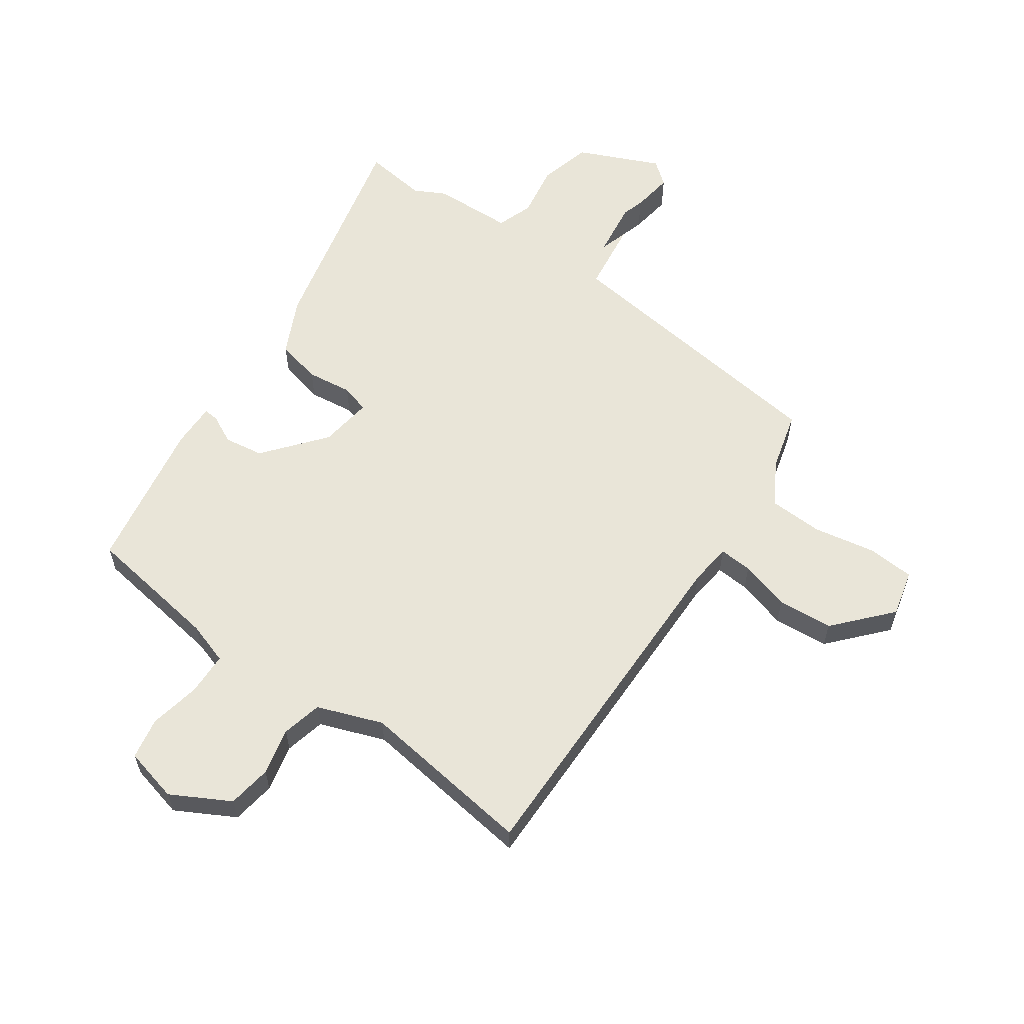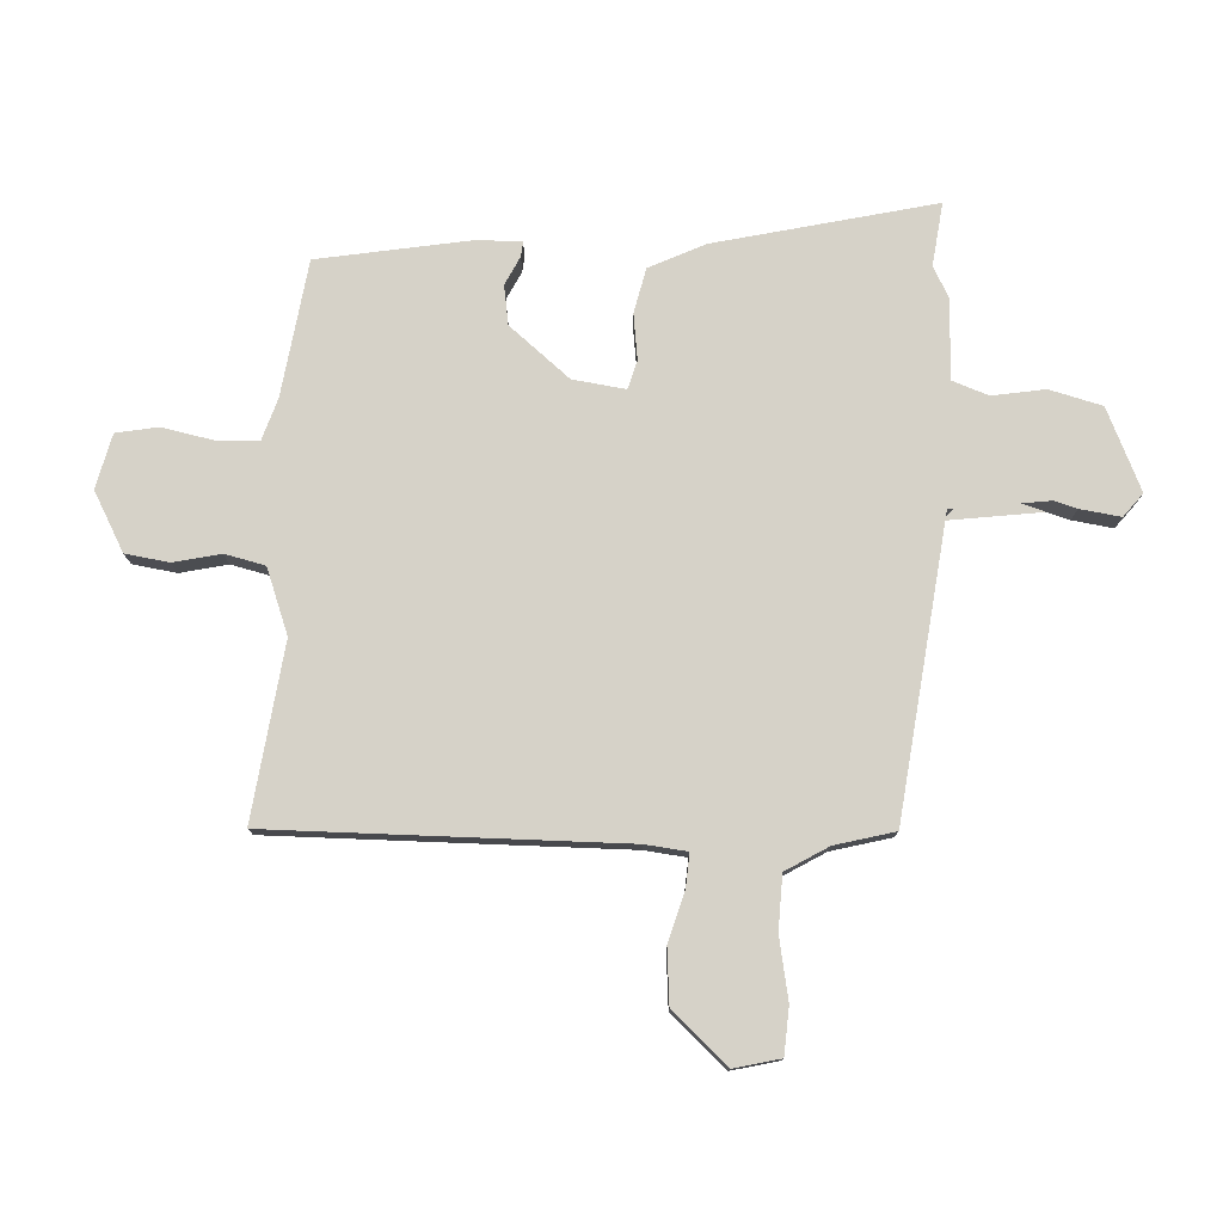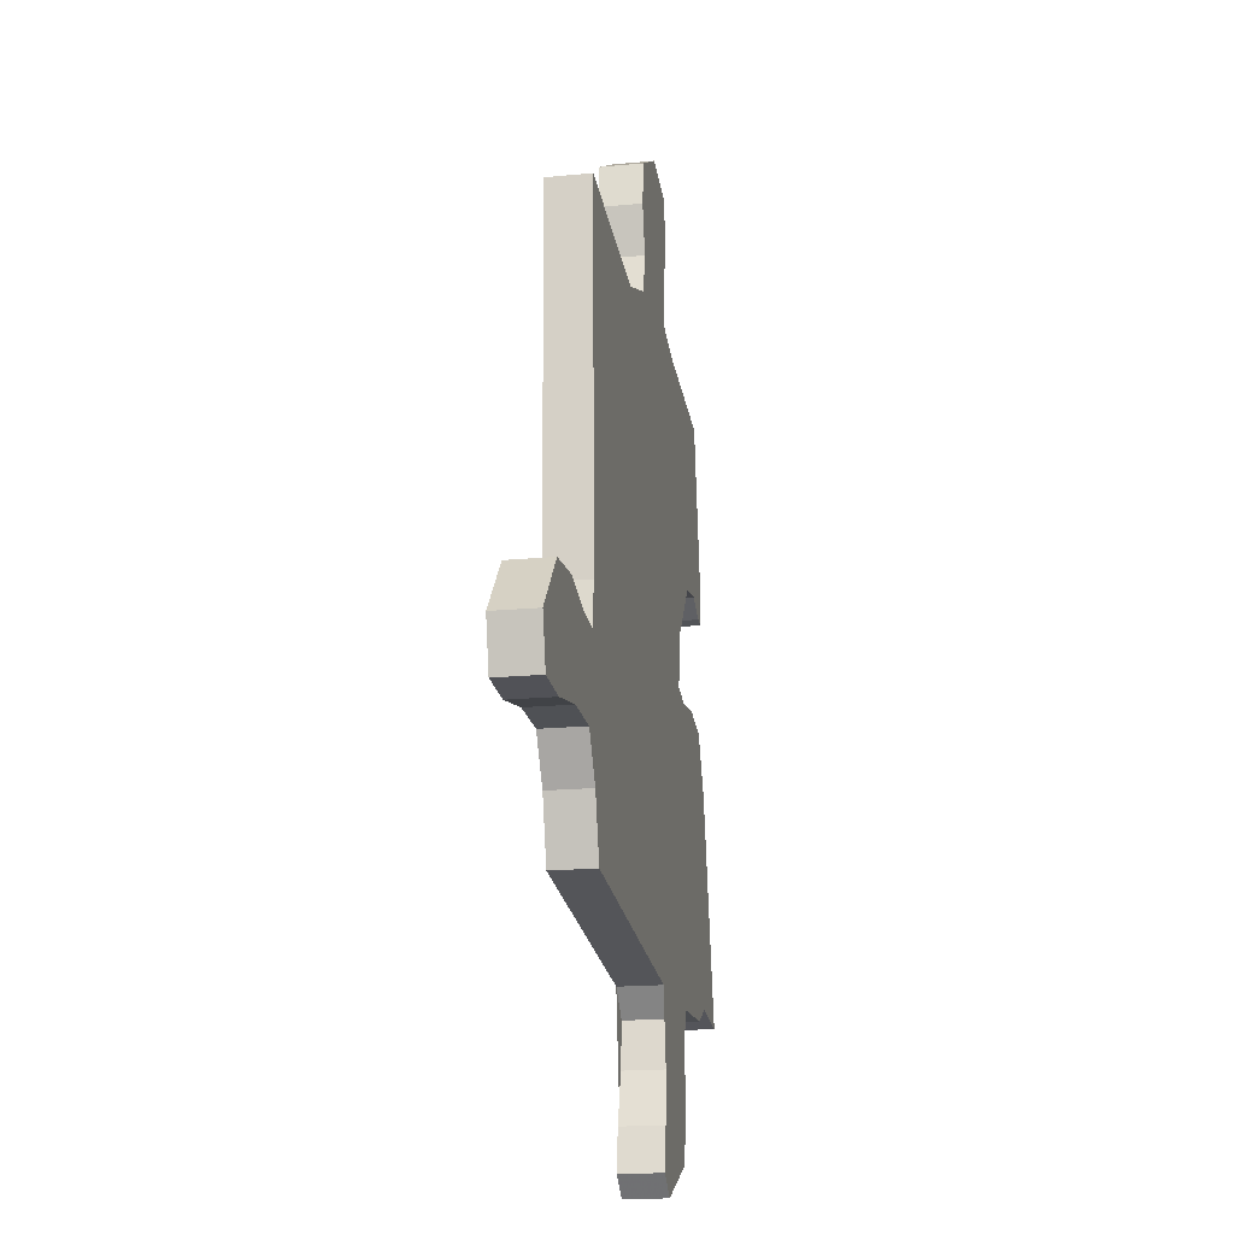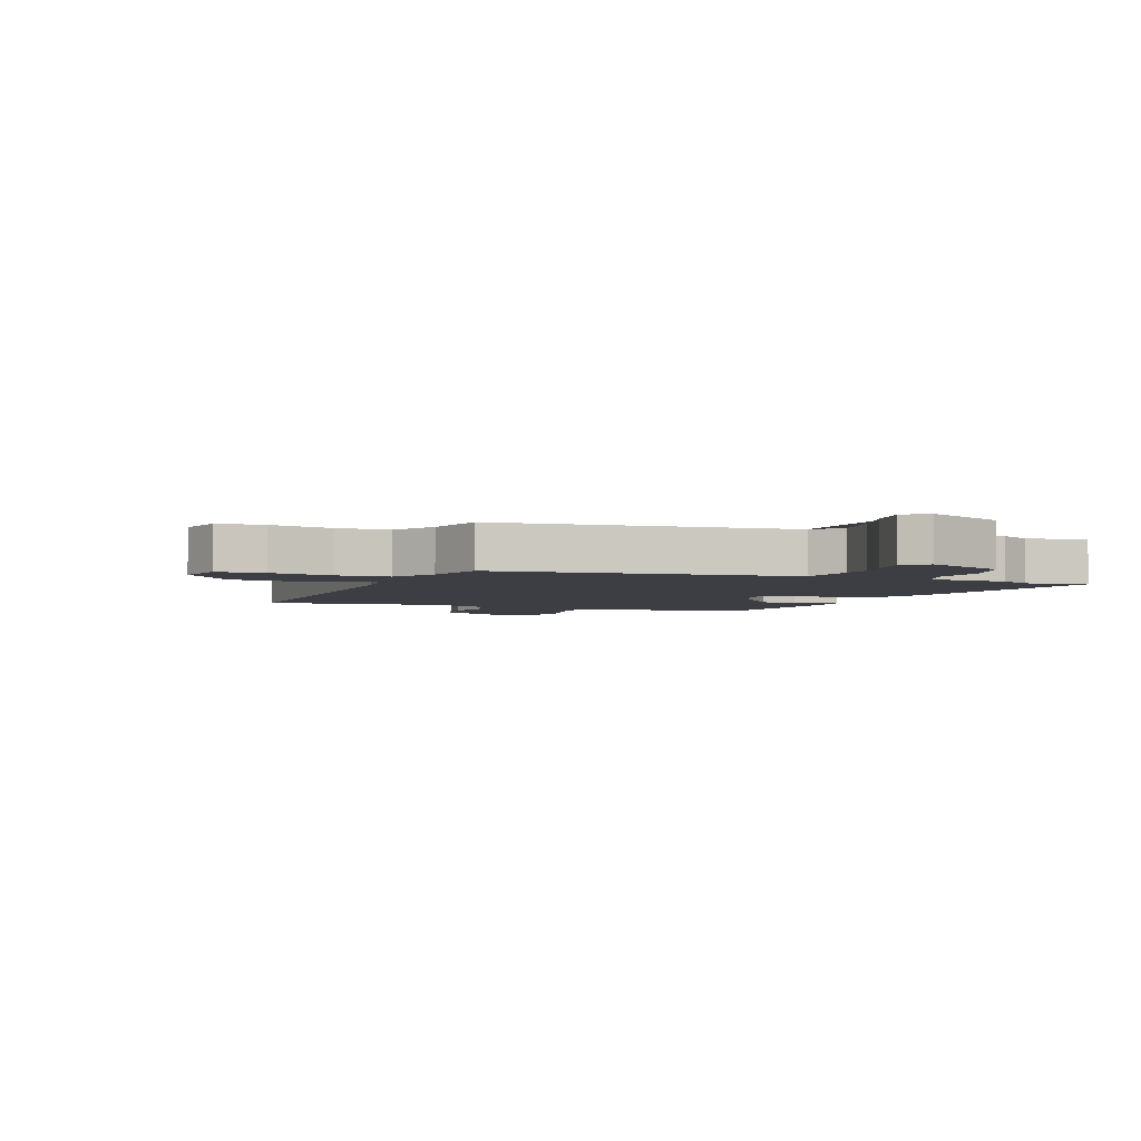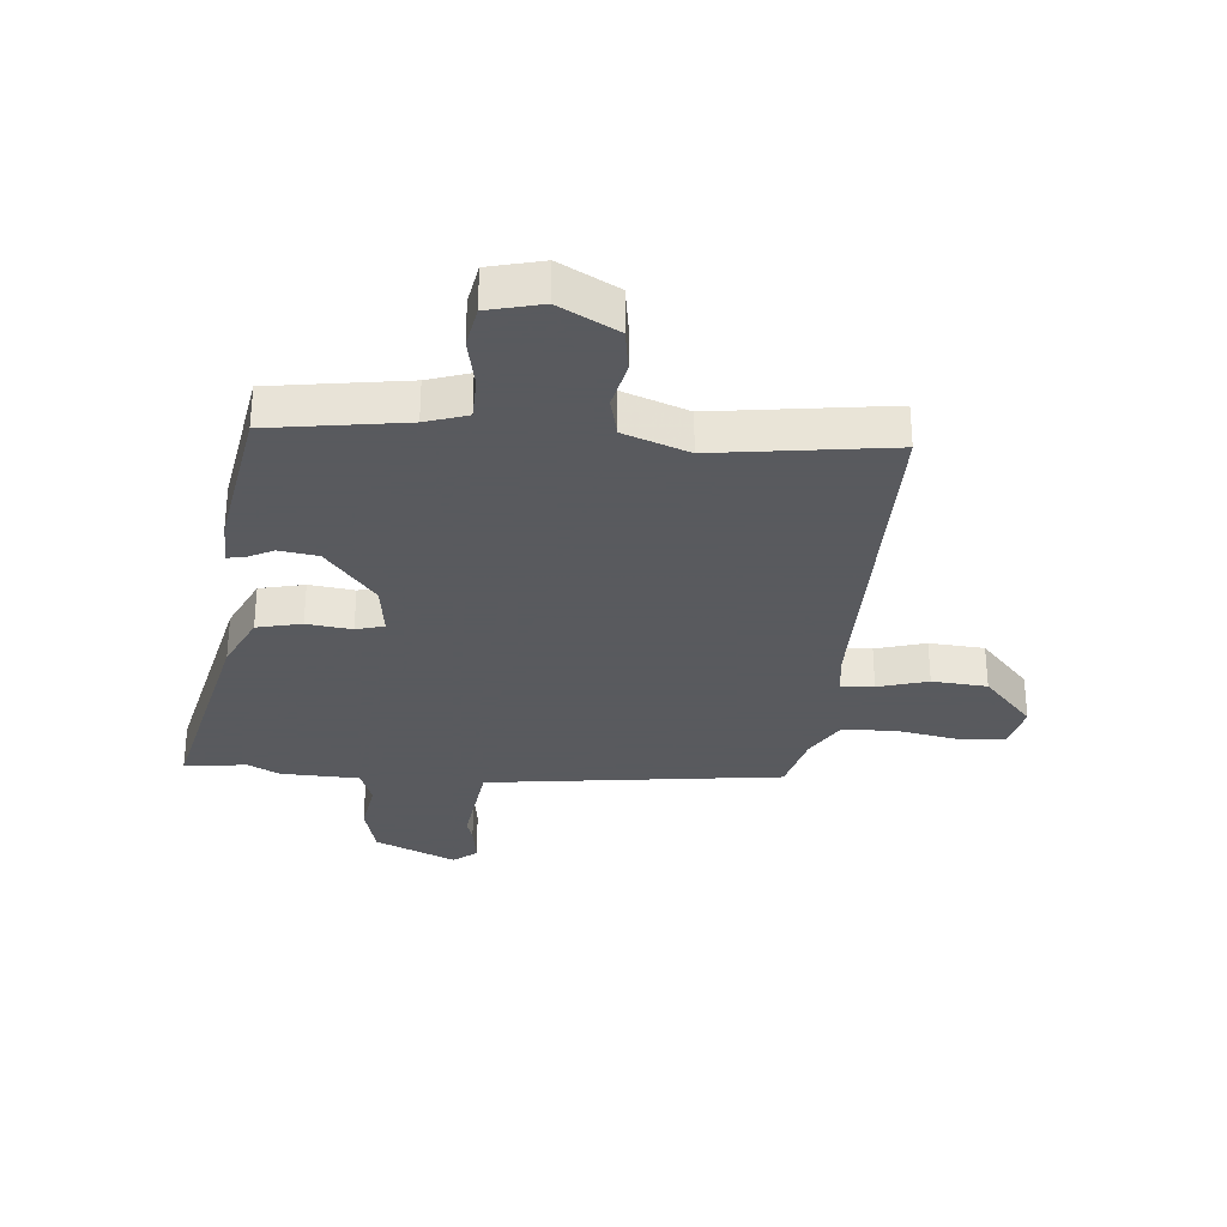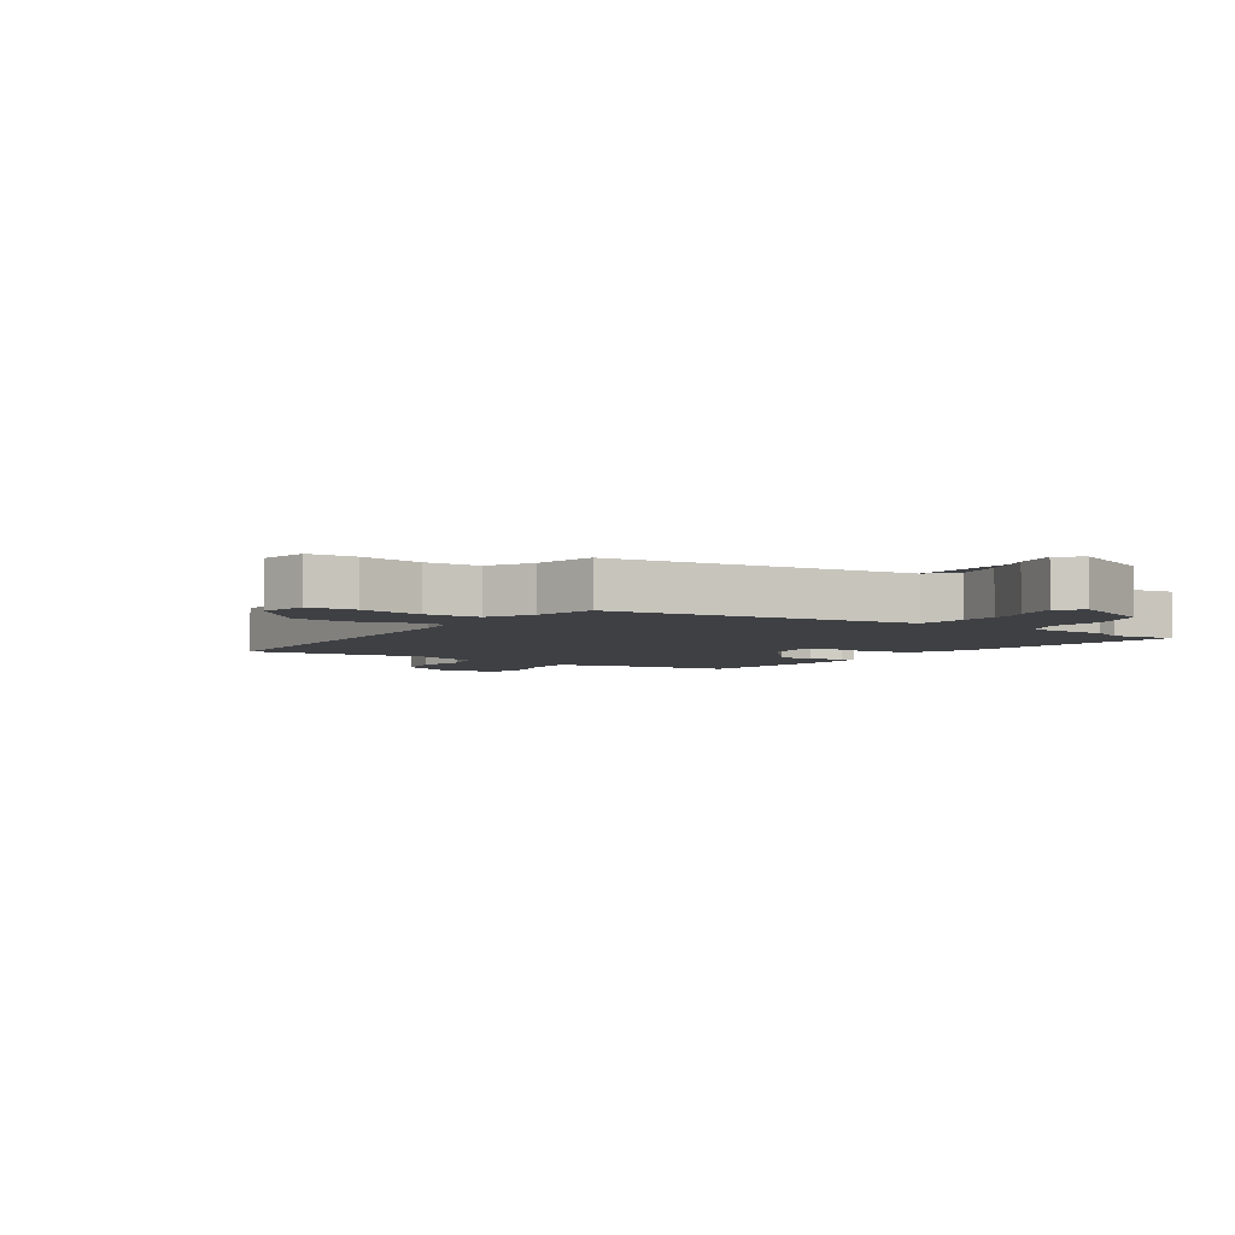
<metadata>
{"format":"obj","ext":"obj","renderer":"f3d","projection":"perspective","resolution":1024,"background":"white","views":[{"elev":59.7,"azim":35.9,"up":"+Y"},{"elev":77.5,"azim":93.5,"up":"+Y"},{"elev":-18.6,"azim":100.4,"up":"+Z"},{"elev":-3.7,"azim":159.2,"up":"+Y"},{"elev":-31.2,"azim":-4.0,"up":"+Y"},{"elev":-4.6,"azim":148.2,"up":"+Y"}]}
</metadata>
<code>
v -0.416 0.07 0.479
v -0.187 0.07 0.509
v -0.116 0.07 0.531
v -0.113 0.07 0.603
v -0.129 0.07 0.689
v -0.115 0.07 0.759
v -0.023 0.07 0.78
v 0.075 0.07 0.725
v 0.085 0.07 0.651
v 0.066 0.07 0.572
v 0.081 0.07 0.504
v 0.19 0.07 0.462
v 0.486 0.07 0.497
v 0.473 0.07 -0.095
v 0.48 0.07 -0.166
v 0.536 0.07 -0.163
v 0.621 0.07 -0.14
v 0.714 0.07 -0.149
v 0.796 0.07 -0.243
v 0.776 0.07 -0.321
v 0.697 0.07 -0.325
v 0.593 0.07 -0.304
v 0.502 0.07 -0.306
v 0.458 0.07 -0.377
v 0.43 0.07 -0.477
v -0.073 0.07 -0.532
v -0.116 0.07 -0.574
v -0.109 0.07 -0.649
v -0.085 0.07 -0.733
v -0.076 0.07 -0.802
v -0.116 0.07 -0.833
v -0.252 0.07 -0.77
v -0.274 0.07 -0.681
v -0.258 0.07 -0.592
v -0.279 0.07 -0.531
v -0.413 0.07 -0.524
v -0.465 0.07 -0.496
v -0.571 0.07 -0.508
v -0.48 0.07 -0.141
v -0.434 0.07 -0.048
v -0.358 0.07 -0.032
v -0.282 0.07 -0.043
v -0.234 0.07 -0.03
v -0.245 0.07 0.059
v -0.327 0.07 0.162
v -0.393 0.07 0.173
v -0.441 0.07 0.15
v -0.466 0.07 0.148
v -0.464 0.07 0.223
v -0.416 0 0.479
v -0.187 0 0.509
v -0.116 0 0.531
v -0.113 0 0.603
v -0.129 0 0.689
v -0.115 0 0.759
v -0.023 0 0.78
v 0.075 0 0.725
v 0.085 0 0.651
v 0.066 0 0.572
v 0.081 0 0.504
v 0.19 0 0.462
v 0.486 0 0.497
v 0.473 0 -0.095
v 0.48 0 -0.166
v 0.536 0 -0.163
v 0.621 0 -0.14
v 0.714 0 -0.149
v 0.796 0 -0.243
v 0.776 0 -0.321
v 0.697 0 -0.325
v 0.593 0 -0.304
v 0.502 0 -0.306
v 0.458 0 -0.377
v 0.43 0 -0.477
v -0.073 0 -0.532
v -0.116 0 -0.574
v -0.109 0 -0.649
v -0.085 0 -0.733
v -0.076 0 -0.802
v -0.116 0 -0.833
v -0.252 0 -0.77
v -0.274 0 -0.681
v -0.258 0 -0.592
v -0.279 0 -0.531
v -0.413 0 -0.524
v -0.465 0 -0.496
v -0.571 0 -0.508
v -0.48 0 -0.141
v -0.434 0 -0.048
v -0.358 0 -0.032
v -0.282 0 -0.043
v -0.234 0 -0.03
v -0.245 0 0.059
v -0.327 0 0.162
v -0.393 0 0.173
v -0.441 0 0.15
v -0.466 0 0.148
v -0.464 0 0.223
f 46 47 48 49
f 45 46 49 1
f 44 45 1 2
f 43 44 2 3
f 39 40 41 42
f 37 38 39 42
f 35 36 37 42
f 34 35 42 43
f 31 32 33 34
f 31 34 43 3
f 28 29 30 31
f 27 28 31
f 24 25 26
f 23 24 26
f 19 20 21 22
f 19 22 23
f 16 17 18 19
f 15 16 19 23
f 12 13 14
f 11 12 14 15
f 7 8 9 10
f 7 10 11
f 4 5 6 7
f 31 3 4 7
f 11 15 23 26
f 11 26 27
f 31 7 11
f 31 27 11
f 98 97 96 95
f 50 98 95 94
f 51 50 94 93
f 52 51 93 92
f 91 90 89 88
f 91 88 87 86
f 91 86 85 84
f 92 91 84 83
f 83 82 81 80
f 52 92 83 80
f 80 79 78 77
f 80 77 76
f 75 74 73
f 75 73 72
f 71 70 69 68
f 72 71 68
f 68 67 66 65
f 72 68 65 64
f 63 62 61
f 64 63 61 60
f 59 58 57 56
f 60 59 56
f 56 55 54 53
f 56 53 52 80
f 75 72 64 60
f 76 75 60
f 60 56 80
f 60 76 80
f 1 50 51 2
f 2 51 52 3
f 3 52 53 4
f 4 53 54 5
f 5 54 55 6
f 6 55 56 7
f 7 56 57 8
f 8 57 58 9
f 9 58 59 10
f 10 59 60 11
f 11 60 61 12
f 12 61 62 13
f 13 62 63 14
f 14 63 64 15
f 15 64 65 16
f 16 65 66 17
f 17 66 67 18
f 18 67 68 19
f 19 68 69 20
f 20 69 70 21
f 21 70 71 22
f 22 71 72 23
f 23 72 73 24
f 24 73 74 25
f 25 74 75 26
f 26 75 76 27
f 27 76 77 28
f 28 77 78 29
f 29 78 79 30
f 30 79 80 31
f 31 80 81 32
f 32 81 82 33
f 33 82 83 34
f 34 83 84 35
f 35 84 85 36
f 36 85 86 37
f 37 86 87 38
f 38 87 88 39
f 39 88 89 40
f 40 89 90 41
f 41 90 91 42
f 42 91 92 43
f 43 92 93 44
f 44 93 94 45
f 45 94 95 46
f 46 95 96 47
f 47 96 97 48
f 48 97 98 49
f 49 98 50 1

</code>
